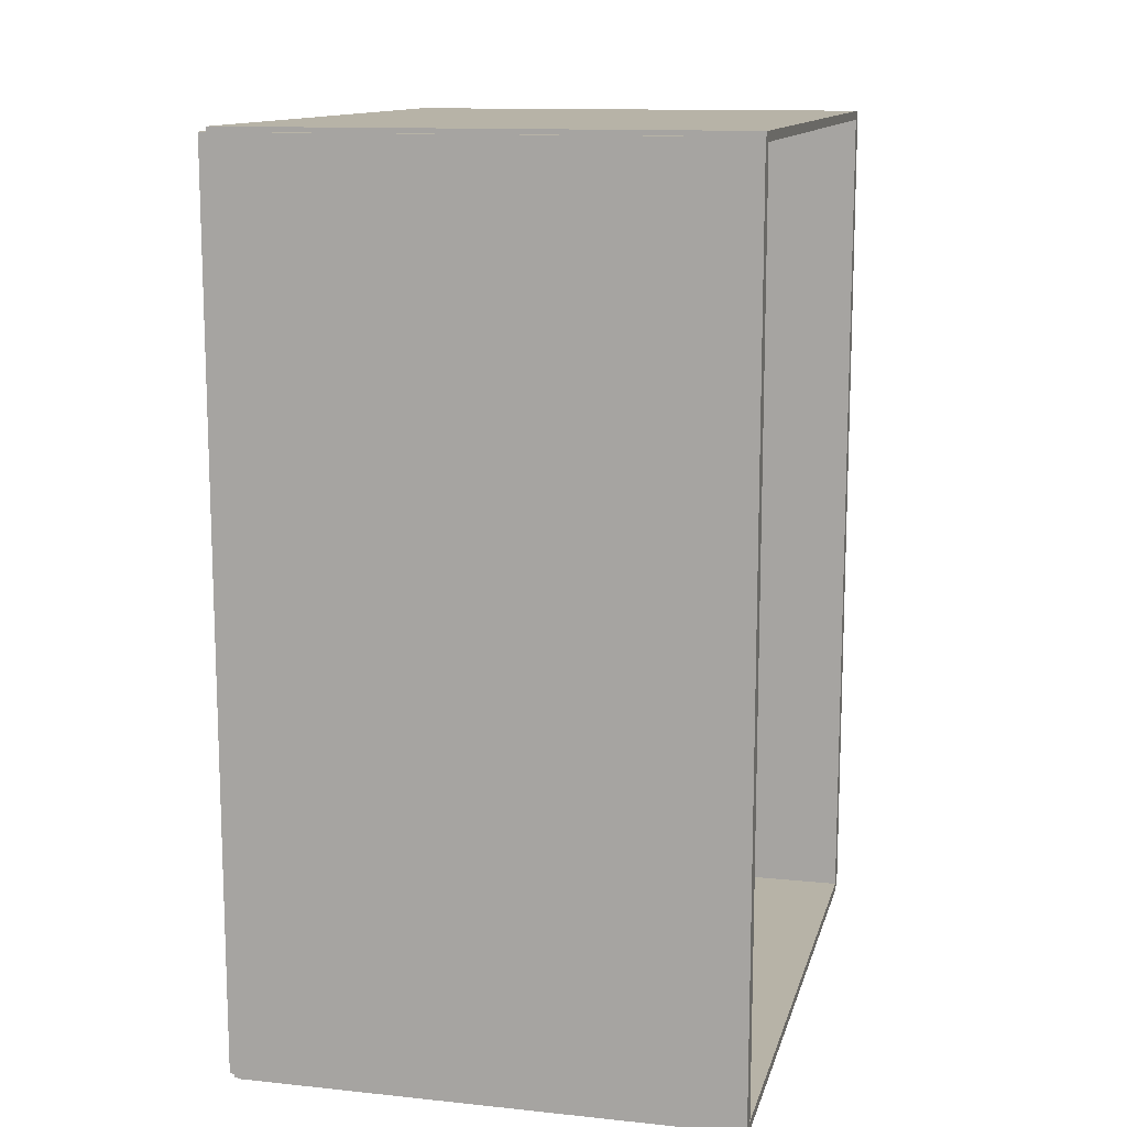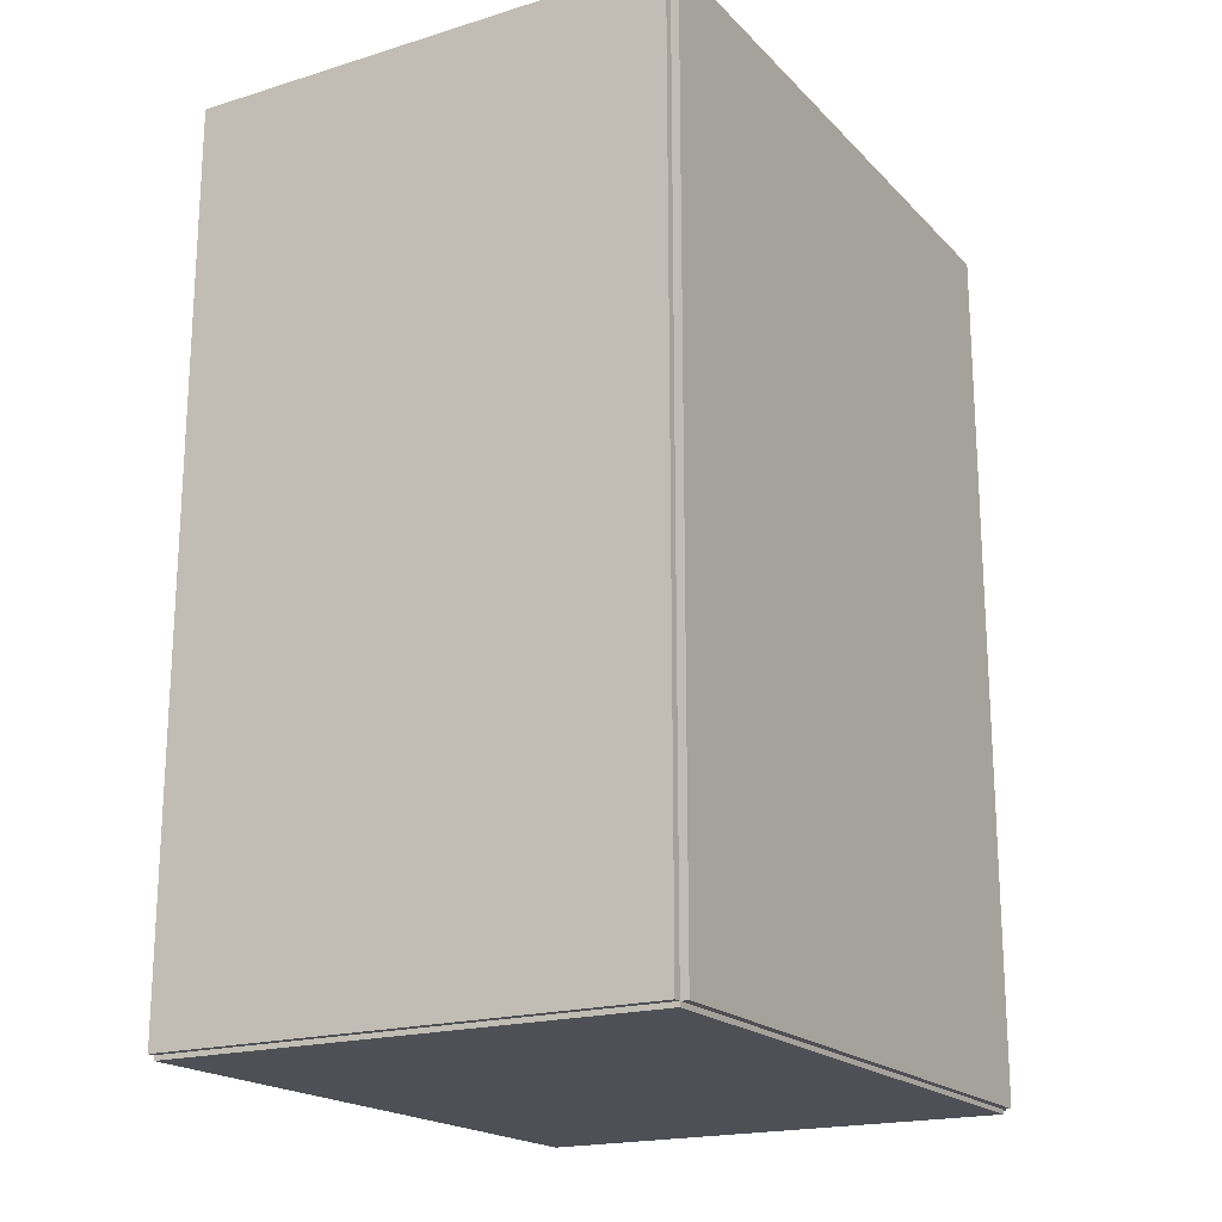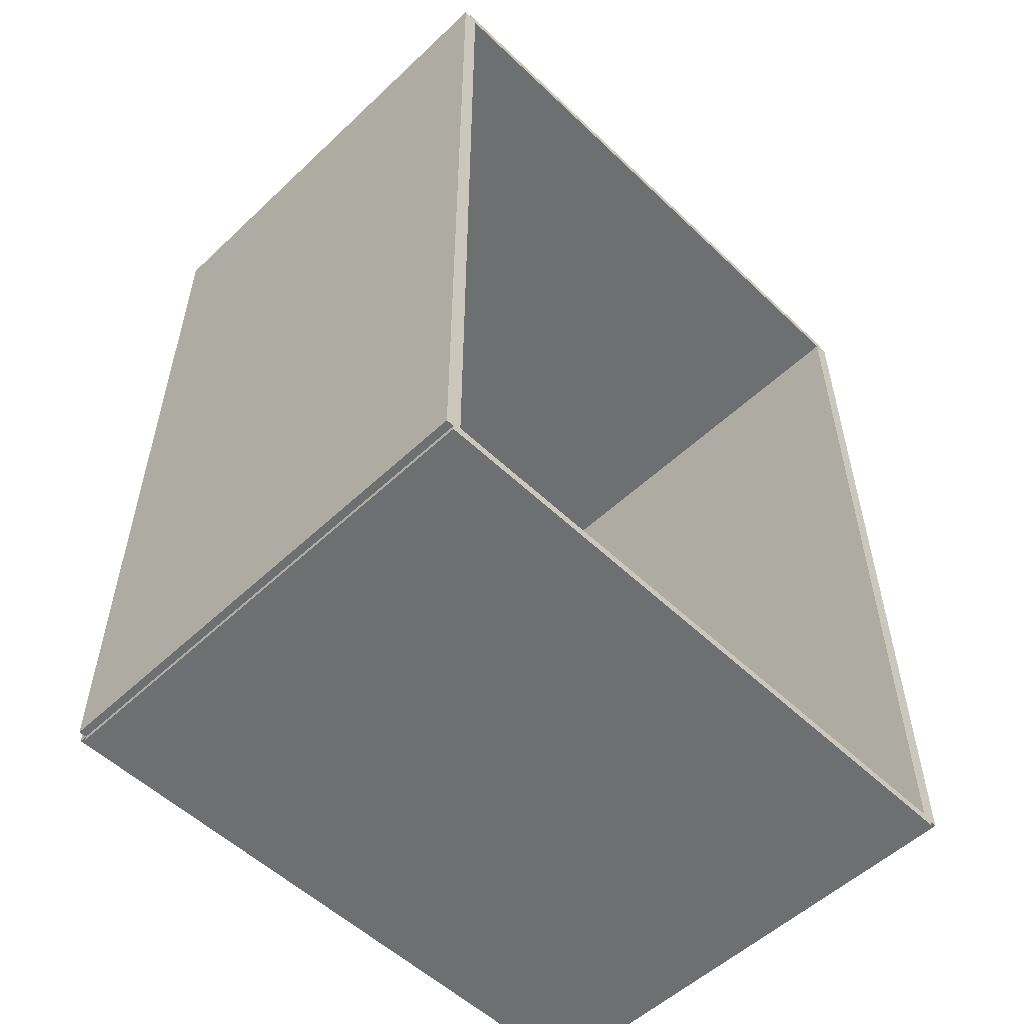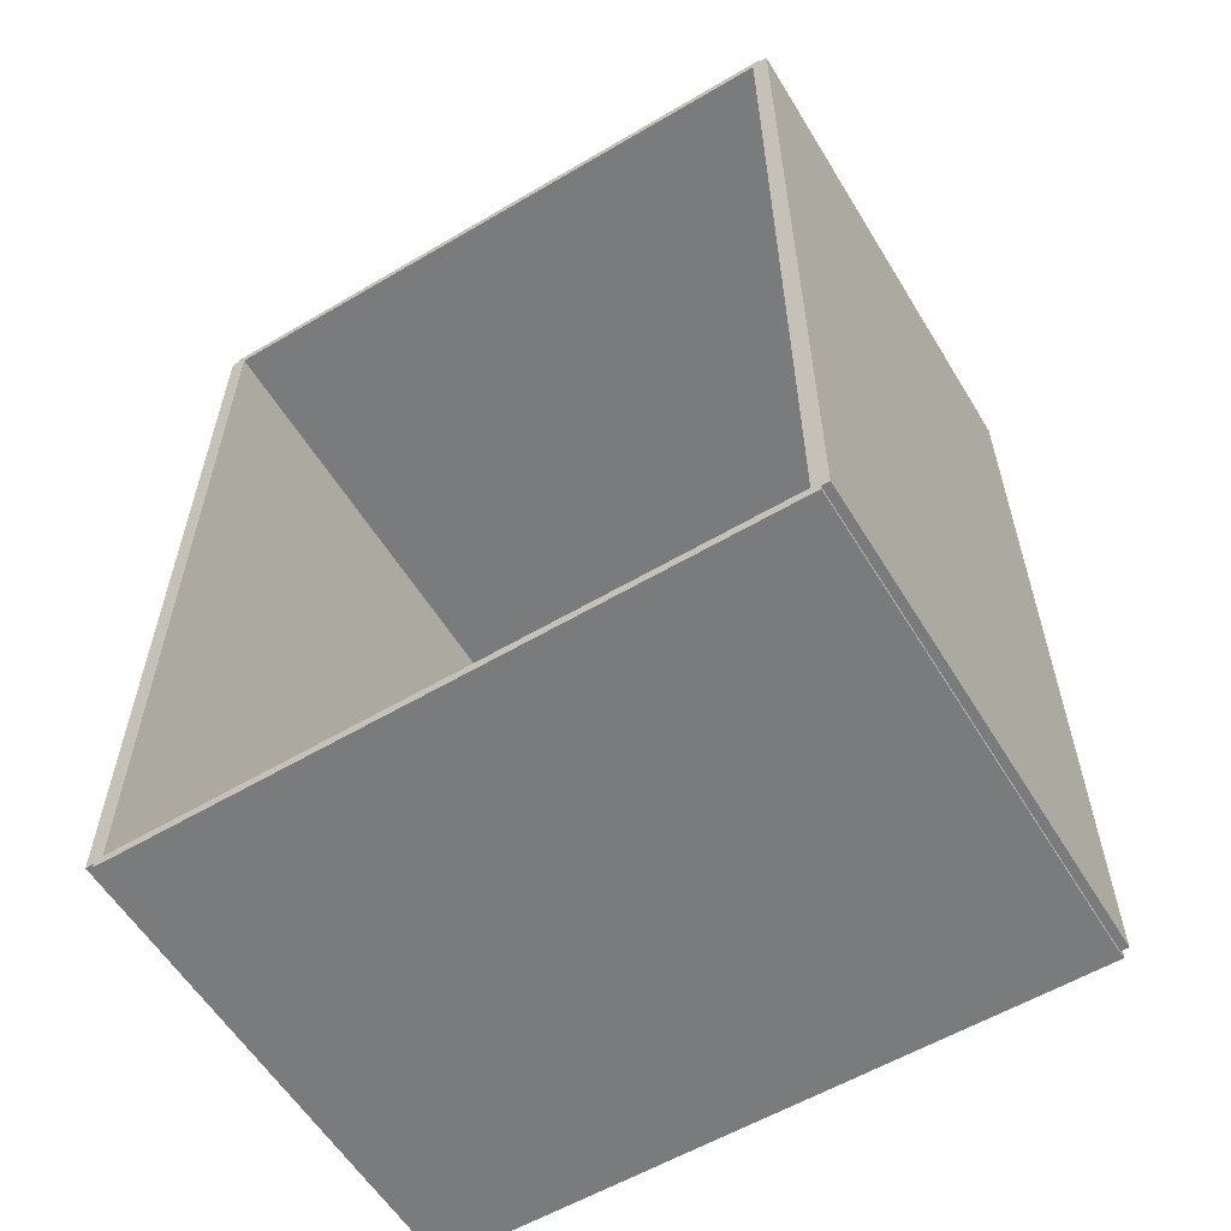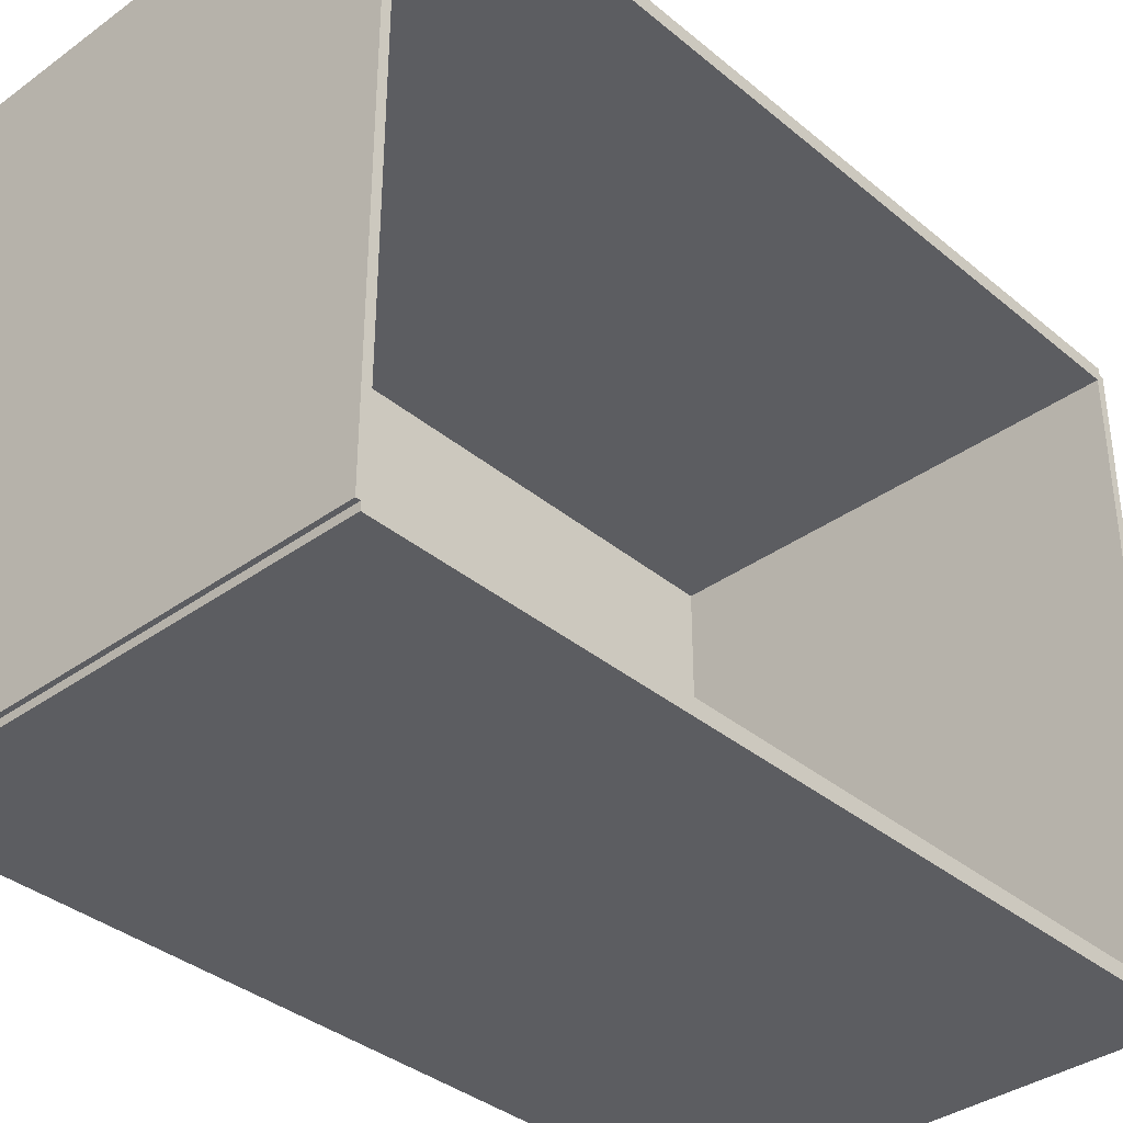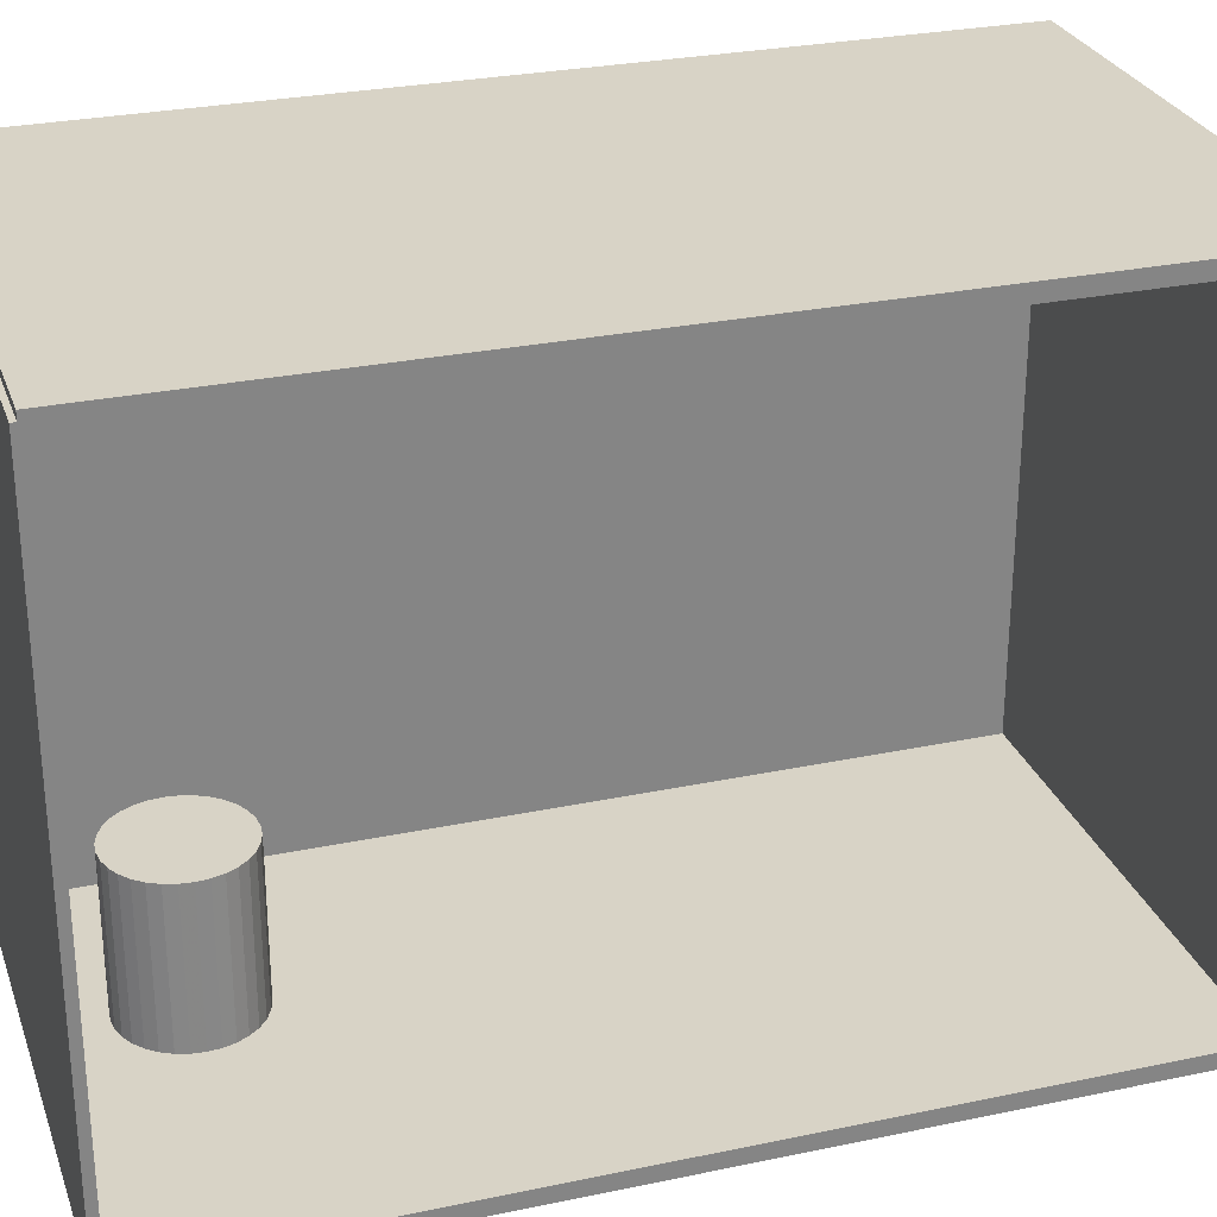
<metadata>
{"format":"obj","ext":"obj","renderer":"f3d","projection":"perspective","resolution":1024,"background":"white","views":[{"elev":12.6,"azim":13.6,"up":"+Y"},{"elev":-19.3,"azim":-150.2,"up":"+Y"},{"elev":-54.5,"azim":44.8,"up":"+Y"},{"elev":-58.3,"azim":121.3,"up":"+Y"},{"elev":-36.6,"azim":43.1,"up":"+Z"},{"elev":28.0,"azim":72.3,"up":"+Z"}]}
</metadata>
<code>
v -0.1077 -0.1935 -0.003439
v -0.1077 -0.1935 0.003439
v -0.1077 0.1935 -0.003439
v -0.1077 0.1935 0.003439
v 0.1077 -0.1935 -0.003439
v 0.1077 -0.1935 0.003439
v 0.1077 0.1935 -0.003439
v 0.1077 0.1935 0.003439
v -0.1043 -0.1935 0
v -0.1111 -0.1935 0
v -0.1043 0.1935 0
v -0.1111 0.1935 0
v -0.1043 -0.1935 0.2812
v -0.1111 -0.1935 0.2812
v -0.1043 0.1935 0.2812
v -0.1111 0.1935 0.2812
v -0.1077 0.1915 0.2812
v -0.1077 0.1955 0.2812
v -0.1077 0.1915 0
v -0.1077 0.1955 0
v 0.1077 0.1915 0.2812
v 0.1077 0.1955 0.2812
v 0.1077 0.1915 0
v 0.1077 0.1955 0
v -0.1077 -0.1915 0
v -0.1077 -0.1955 0
v -0.1077 -0.1915 0.2812
v -0.1077 -0.1955 0.2812
v 0.1077 -0.1915 0
v 0.1077 -0.1955 0
v 0.1077 -0.1915 0.2812
v 0.1077 -0.1955 0.2812
v -0.1077 -0.1935 0.2778
v -0.1077 -0.1935 0.2847
v -0.1077 0.1935 0.2778
v -0.1077 0.1935 0.2847
v 0.1077 -0.1935 0.2778
v 0.1077 -0.1935 0.2847
v 0.1077 0.1935 0.2778
v 0.1077 0.1935 0.2847
v -0.01549 -0.1412 0.006878
v 0.01147 -0.1412 0.006878
v 0.01147 -0.1412 0.07236
v -0.01549 -0.1412 0.07236
v 0.01095 -0.1359 0.006878
v 0.01095 -0.1359 0.07236
v 0.009419 -0.1309 0.006878
v 0.009419 -0.1309 0.07236
v 0.006927 -0.1262 0.006878
v 0.006927 -0.1262 0.07236
v 0.003574 -0.1221 0.006878
v 0.003574 -0.1221 0.07236
v -0.0005123 -0.1188 0.006878
v -0.0005123 -0.1188 0.07236
v -0.005174 -0.1163 0.006878
v -0.005174 -0.1163 0.07236
v -0.01023 -0.1148 0.006878
v -0.01023 -0.1148 0.07236
v -0.01549 -0.1142 0.006878
v -0.01549 -0.1142 0.07236
v -0.02075 -0.1148 0.006878
v -0.02075 -0.1148 0.07236
v -0.02581 -0.1163 0.006878
v -0.02581 -0.1163 0.07236
v -0.03047 -0.1188 0.006878
v -0.03047 -0.1188 0.07236
v -0.03456 -0.1221 0.006878
v -0.03456 -0.1221 0.07236
v -0.03791 -0.1262 0.006878
v -0.03791 -0.1262 0.07236
v -0.04041 -0.1309 0.006878
v -0.04041 -0.1309 0.07236
v -0.04194 -0.1359 0.006878
v -0.04194 -0.1359 0.07236
v -0.04246 -0.1412 0.006878
v -0.04246 -0.1412 0.07236
v -0.04194 -0.1465 0.006878
v -0.04194 -0.1465 0.07236
v -0.04041 -0.1515 0.006878
v -0.04041 -0.1515 0.07236
v -0.03791 -0.1562 0.006878
v -0.03791 -0.1562 0.07236
v -0.03456 -0.1603 0.006878
v -0.03456 -0.1603 0.07236
v -0.03047 -0.1636 0.006878
v -0.03047 -0.1636 0.07236
v -0.02581 -0.1661 0.006878
v -0.02581 -0.1661 0.07236
v -0.02075 -0.1676 0.006878
v -0.02075 -0.1676 0.07236
v -0.01549 -0.1682 0.006878
v -0.01549 -0.1682 0.07236
v -0.01023 -0.1676 0.006878
v -0.01023 -0.1676 0.07236
v -0.005174 -0.1661 0.006878
v -0.005174 -0.1661 0.07236
v -0.0005123 -0.1636 0.006878
v -0.0005123 -0.1636 0.07236
v 0.003574 -0.1603 0.006878
v 0.003574 -0.1603 0.07236
v 0.006927 -0.1562 0.006878
v 0.006927 -0.1562 0.07236
v 0.009419 -0.1515 0.006878
v 0.009419 -0.1515 0.07236
v 0.01095 -0.1465 0.006878
v 0.01095 -0.1465 0.07236
f 2 4 1
f 5 2 1
f 1 4 3
f 3 5 1
f 2 8 4
f 6 2 5
f 6 8 2
f 4 8 3
f 7 5 3
f 3 8 7
f 7 6 5
f 8 6 7
f 10 12 9
f 13 10 9
f 9 12 11
f 11 13 9
f 10 16 12
f 14 10 13
f 14 16 10
f 12 16 11
f 15 13 11
f 11 16 15
f 15 14 13
f 16 14 15
f 18 20 17
f 21 18 17
f 17 20 19
f 19 21 17
f 18 24 20
f 22 18 21
f 22 24 18
f 20 24 19
f 23 21 19
f 19 24 23
f 23 22 21
f 24 22 23
f 26 28 25
f 29 26 25
f 25 28 27
f 27 29 25
f 26 32 28
f 30 26 29
f 30 32 26
f 28 32 27
f 31 29 27
f 27 32 31
f 31 30 29
f 32 30 31
f 34 36 33
f 37 34 33
f 33 36 35
f 35 37 33
f 34 40 36
f 38 34 37
f 38 40 34
f 36 40 35
f 39 37 35
f 35 40 39
f 39 38 37
f 40 38 39
f 42 41 45
f 42 45 43
f 43 45 46
f 43 46 44
f 45 41 47
f 45 47 46
f 46 47 48
f 46 48 44
f 47 41 49
f 47 49 48
f 48 49 50
f 48 50 44
f 49 41 51
f 49 51 50
f 50 51 52
f 50 52 44
f 51 41 53
f 51 53 52
f 52 53 54
f 52 54 44
f 53 41 55
f 53 55 54
f 54 55 56
f 54 56 44
f 55 41 57
f 55 57 56
f 56 57 58
f 56 58 44
f 57 41 59
f 57 59 58
f 58 59 60
f 58 60 44
f 59 41 61
f 59 61 60
f 60 61 62
f 60 62 44
f 61 41 63
f 61 63 62
f 62 63 64
f 62 64 44
f 63 41 65
f 63 65 64
f 64 65 66
f 64 66 44
f 65 41 67
f 65 67 66
f 66 67 68
f 66 68 44
f 67 41 69
f 67 69 68
f 68 69 70
f 68 70 44
f 69 41 71
f 69 71 70
f 70 71 72
f 70 72 44
f 71 41 73
f 71 73 72
f 72 73 74
f 72 74 44
f 73 41 75
f 73 75 74
f 74 75 76
f 74 76 44
f 75 41 77
f 75 77 76
f 76 77 78
f 76 78 44
f 77 41 79
f 77 79 78
f 78 79 80
f 78 80 44
f 79 41 81
f 79 81 80
f 80 81 82
f 80 82 44
f 81 41 83
f 81 83 82
f 82 83 84
f 82 84 44
f 83 41 85
f 83 85 84
f 84 85 86
f 84 86 44
f 85 41 87
f 85 87 86
f 86 87 88
f 86 88 44
f 87 41 89
f 87 89 88
f 88 89 90
f 88 90 44
f 89 41 91
f 89 91 90
f 90 91 92
f 90 92 44
f 91 41 93
f 91 93 92
f 92 93 94
f 92 94 44
f 93 41 95
f 93 95 94
f 94 95 96
f 94 96 44
f 95 41 97
f 95 97 96
f 96 97 98
f 96 98 44
f 97 41 99
f 97 99 98
f 98 99 100
f 98 100 44
f 99 41 101
f 99 101 100
f 100 101 102
f 100 102 44
f 101 41 103
f 101 103 102
f 102 103 104
f 102 104 44
f 103 41 105
f 103 105 104
f 104 105 106
f 104 106 44
f 105 41 42
f 105 42 106
f 106 42 43
f 106 43 44

</code>
